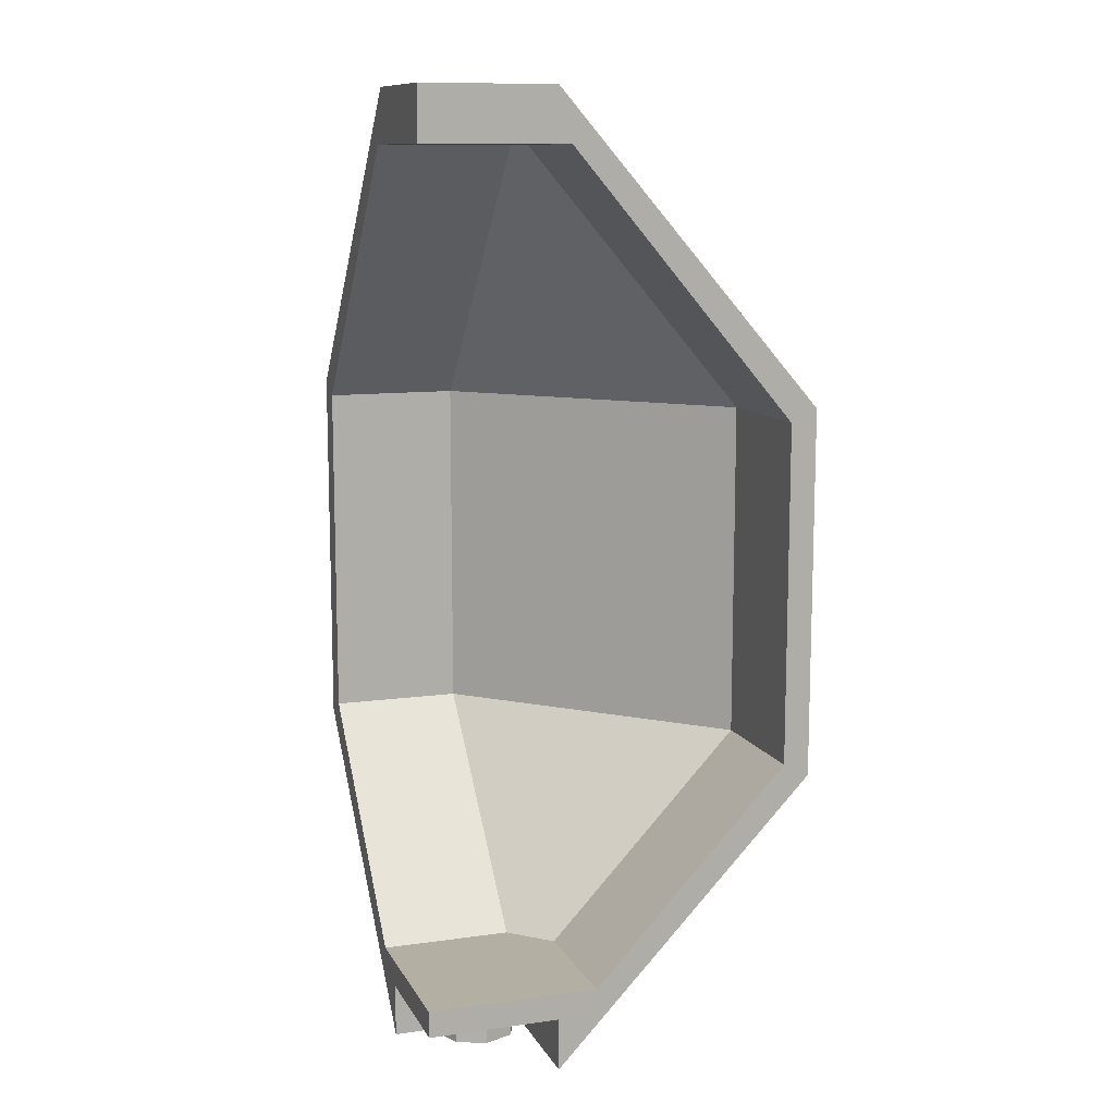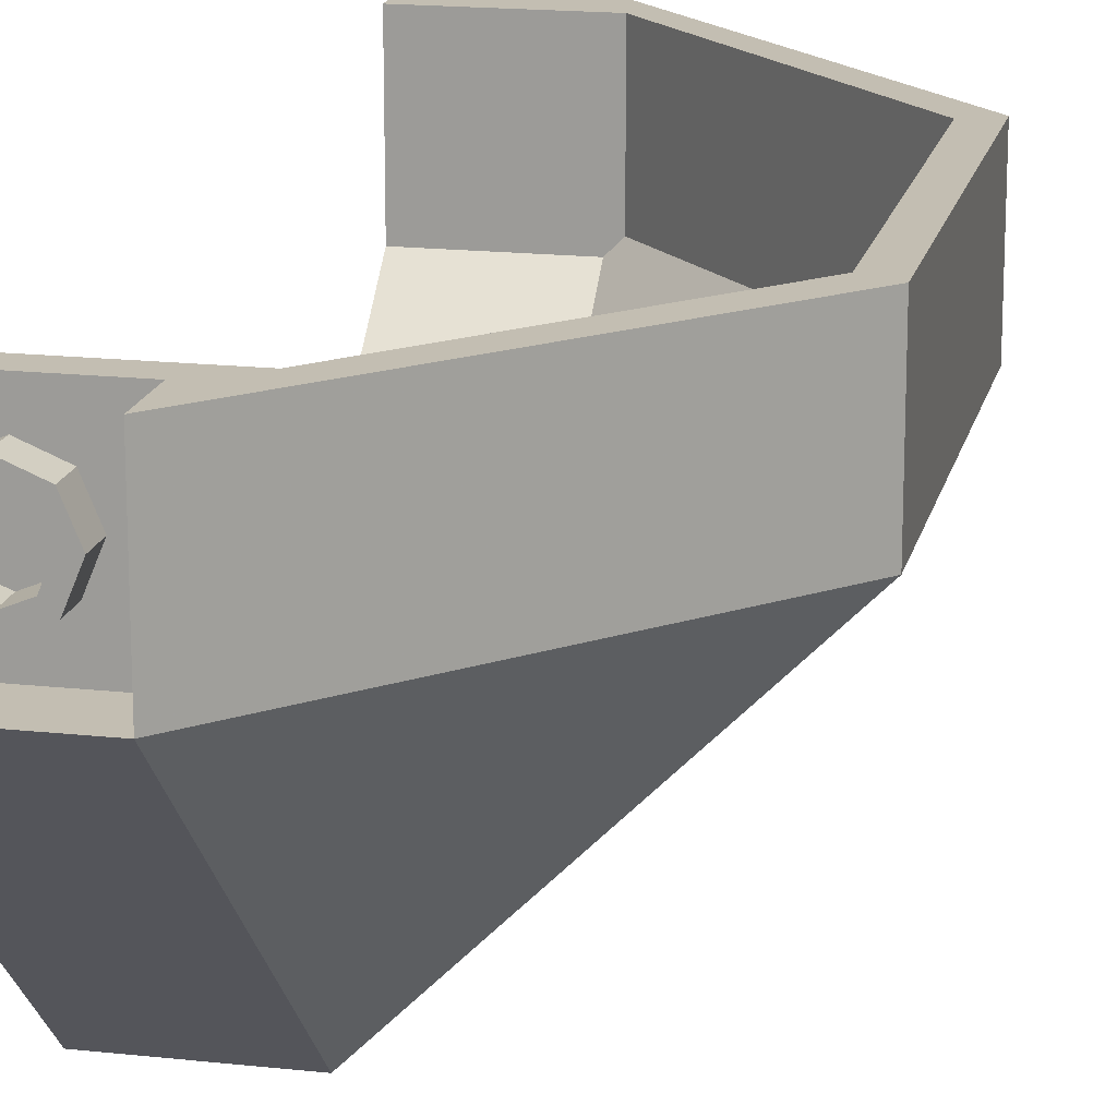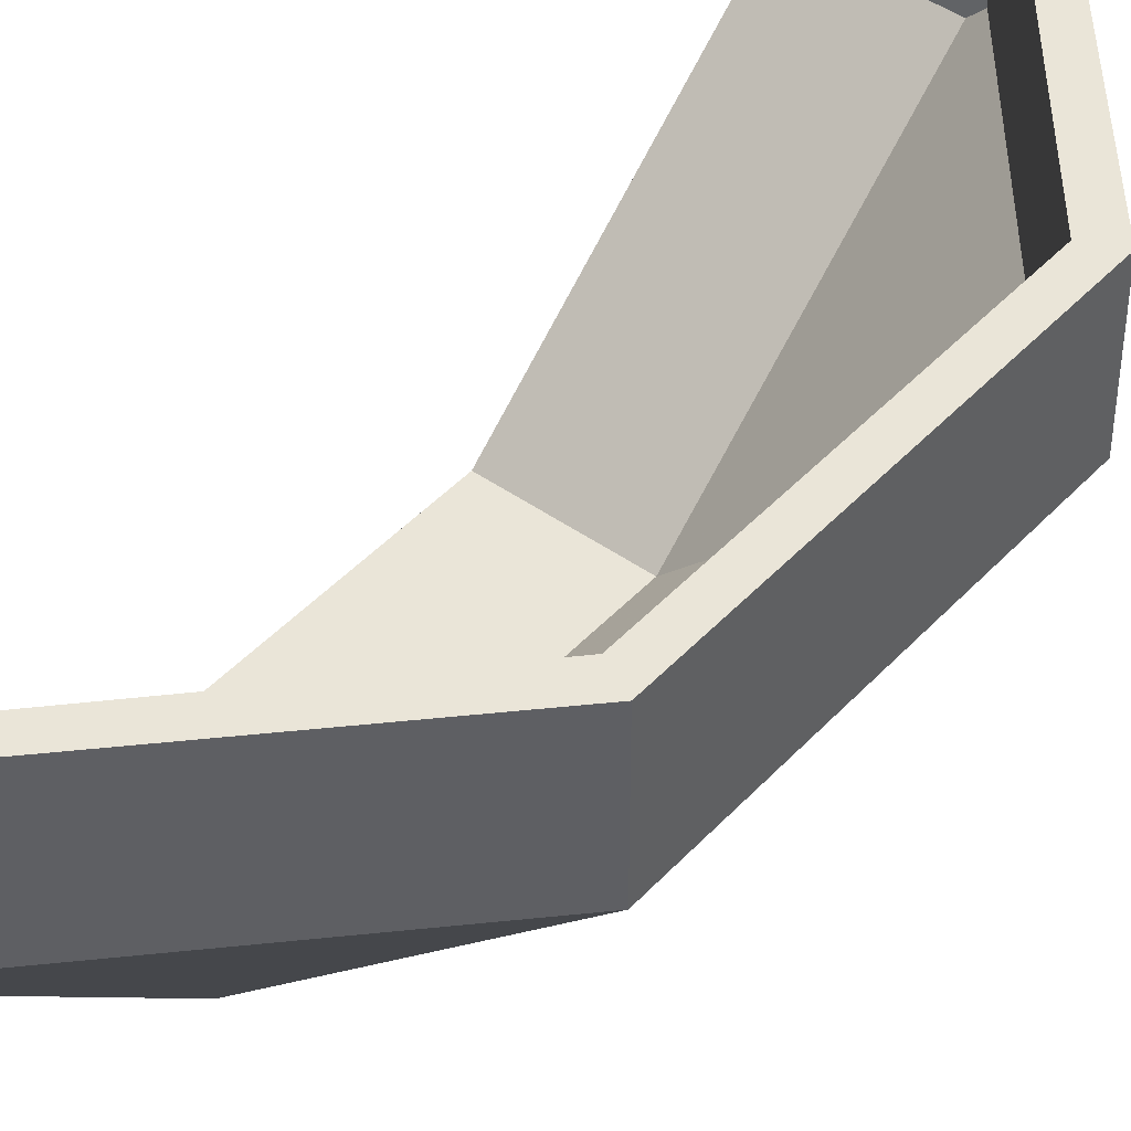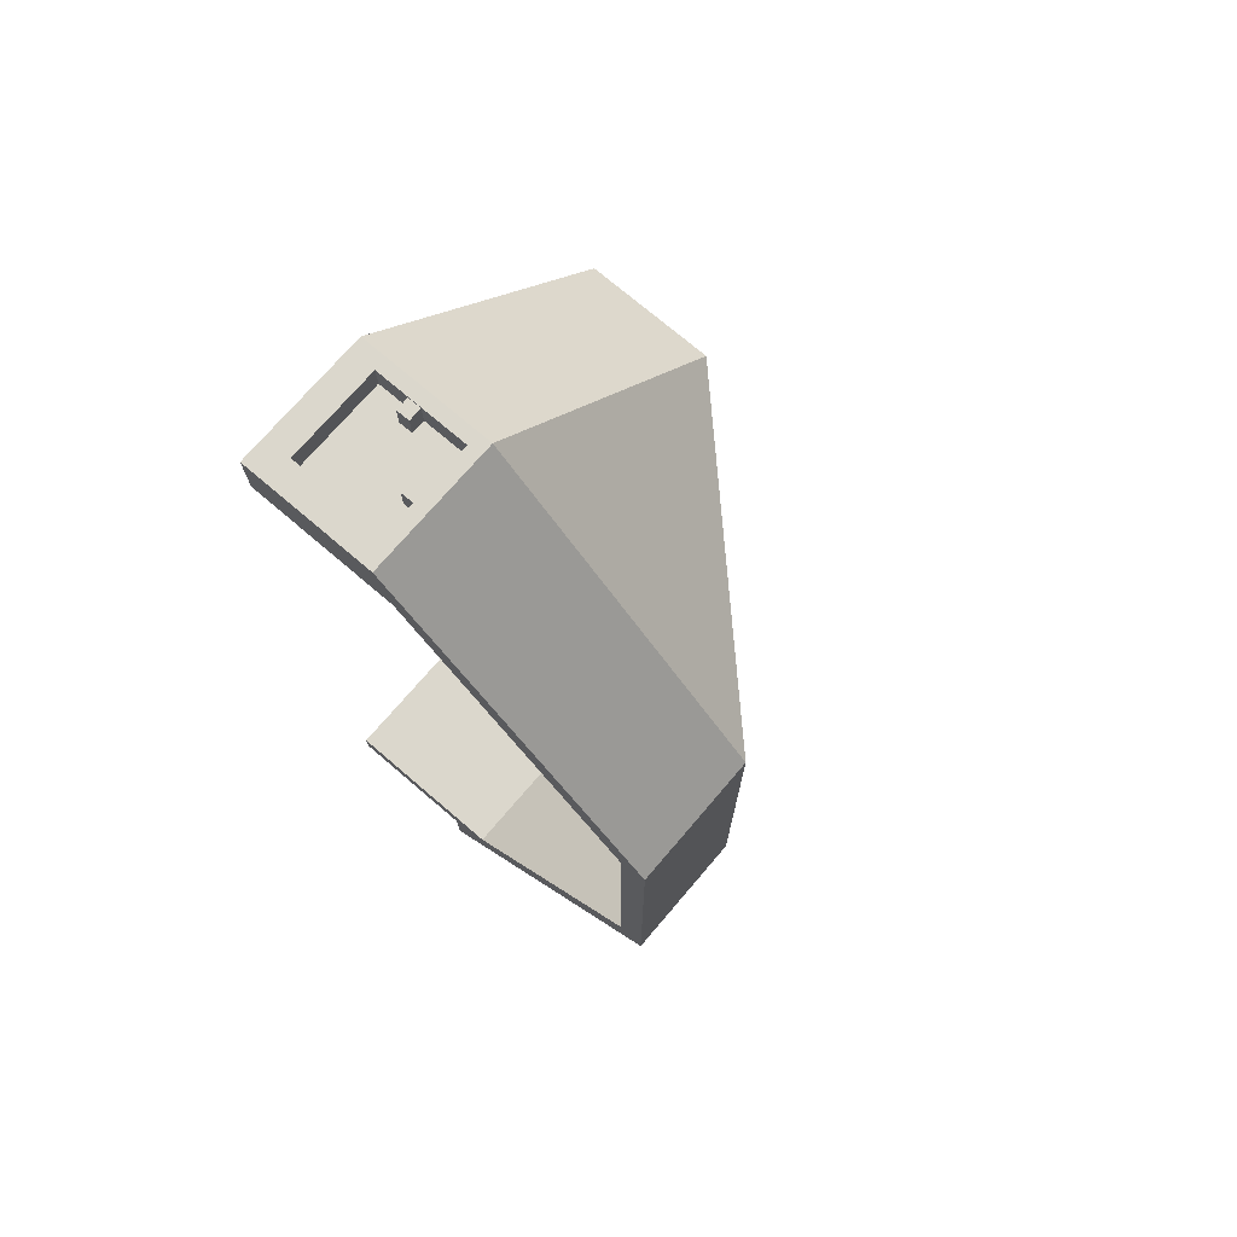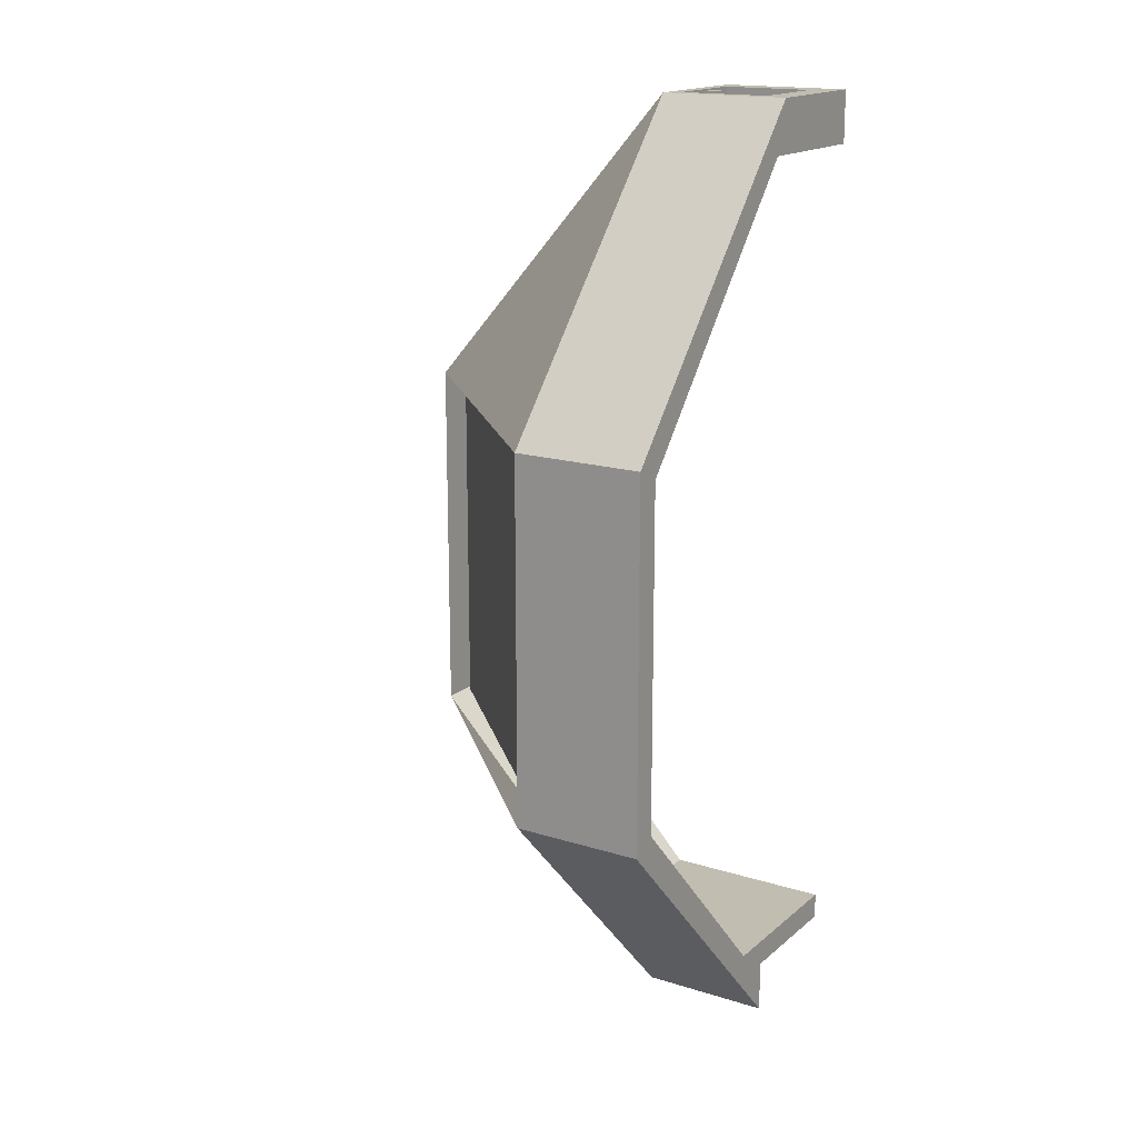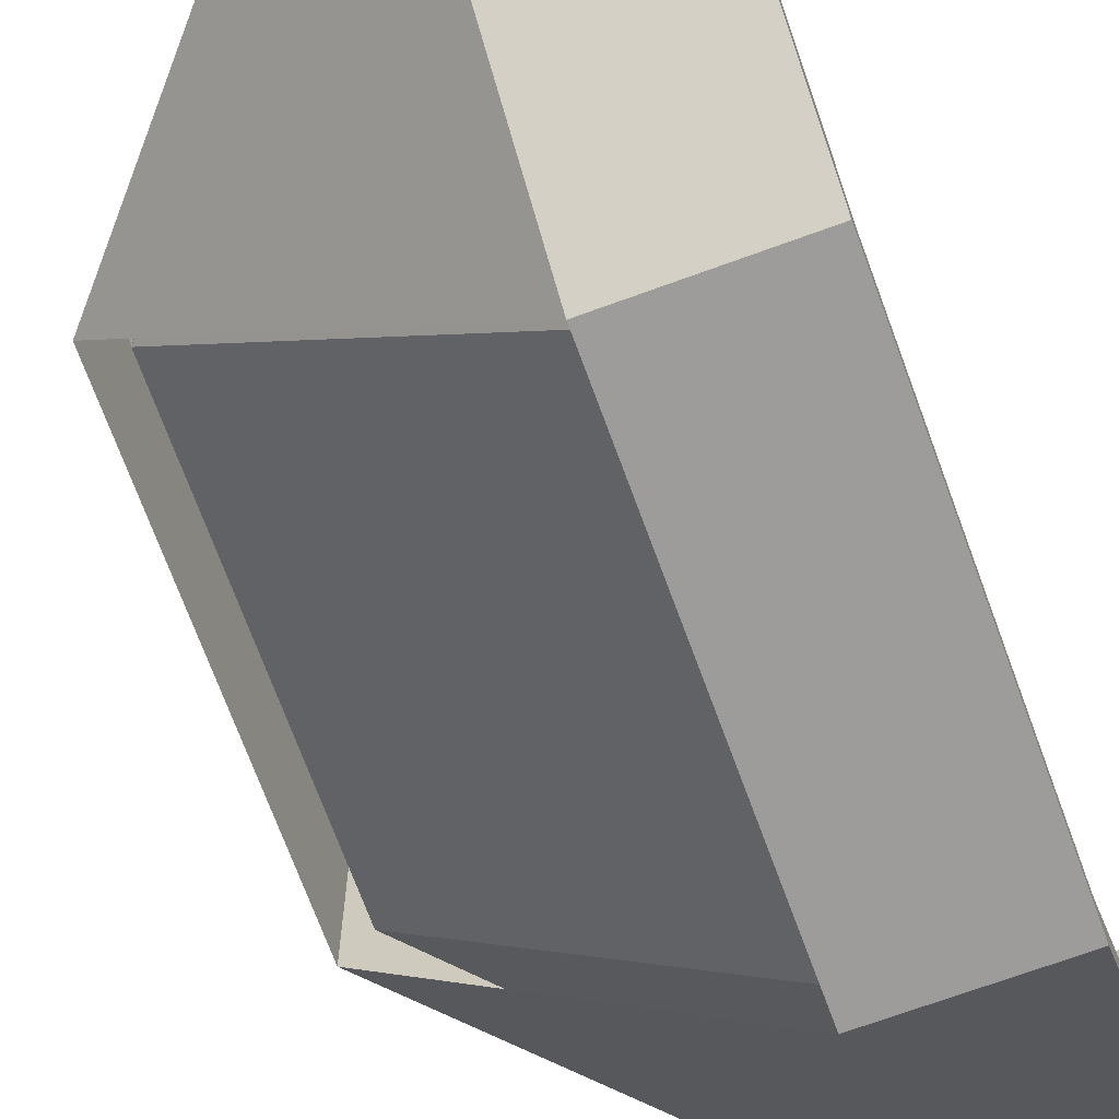
<metadata>
{"format":"obj","ext":"obj","renderer":"f3d","projection":"perspective","resolution":1024,"background":"white","views":[{"elev":11.2,"azim":-18.8,"up":"+Y"},{"elev":17.3,"azim":12.4,"up":"+Z"},{"elev":44.8,"azim":39.4,"up":"+Z"},{"elev":73.3,"azim":40.5,"up":"+Y"},{"elev":16.9,"azim":-147.9,"up":"+Y"},{"elev":-70.0,"azim":-159.9,"up":"+Z"}]}
</metadata>
<code>
v -0.05 6.787 -0.3
v 0.05 6.787 -0.3
v 0.05 6.787 -0.4
v -0.05 6.787 -0.4
v -0.05 6.787 -0.3
v -0.05 6.6 -0.3
v 0.05 6.6 -0.3
v 0.05 6.787 -0.3
v -0.05 6.787 -0.4
v -0.05 6.6 -0.4
v -0.05 6.6 -0.3
v -0.05 6.787 -0.3
v 0.05 6.787 -0.3
v 0.05 6.6 -0.3
v 0.05 6.6 -0.4
v 0.05 6.787 -0.4
v 0.3 6.787 -0.05
v 0.3 6.787 0.05
v 0.4 6.787 0.05
v 0.4 6.787 -0.05
v 0.3 6.787 -0.05
v 0.3 6.6 -0.05
v 0.3 6.6 0.05
v 0.3 6.787 0.05
v 0.4 6.787 -0.05
v 0.4 6.6 -0.05
v 0.3 6.6 -0.05
v 0.3 6.787 -0.05
v 0.3 6.787 0.05
v 0.3 6.6 0.05
v 0.4 6.6 0.05
v 0.4 6.787 0.05
v -0.3 6.6 0.3
v 0.4 6.6 0.3
v 0.4 6.6 -0.4
v -0.3 6.6 -0.4
v -0.3 6.6 0.3
v -0.3 6.8 0.3
v 0.4 6.8 0.3
v 0.4 6.6 0.3
v -0.3 6.6 -0.4
v -0.3 6.8 -0.4
v -0.3 6.8 0.3
v -0.3 6.6 0.3
v 0.4 6.6 -0.4
v 0.4 6.8 -0.4
v -0.3 6.8 -0.4
v -0.3 6.6 -0.4
v 0.4 6.6 0.3
v 0.4 6.8 0.3
v 0.4 6.8 -0.4
v 0.4 6.6 -0.4
v 0.5 6.8 0.5
v 0.4 6.8 0.3
v -0.3 6.8 0.3
v -0.5 6.8 0.5
v -0.5 6.8 -0.5
v -0.3 6.8 -0.4
v 0.4 6.8 -0.4
v 0.5 6.8 -0.5
v 0.5 6.8 -0.5
v 0.4 6.8 -0.4
v 0.4 6.8 0.3
v 0.5 6.8 0.5
v -0.5 6.8 0.5
v -0.3 6.8 0.3
v -0.3 6.8 -0.4
v -0.5 6.8 -0.5
v -0.5 6.8 0.5
v -0.5 6.4 0.5
v 0.6 6.4 0.5
v 0.5 6.8 0.5
v -0.5 6.8 -0.5
v -0.5 6.4 -0.6
v -0.5 6.4 0.5
v -0.5 6.8 0.5
v -0.5 6.4 -0.6
v 0.5 6.4 -0.6
v 0.6 6.4 -0.5
v 0.6 6.4 0.5
v 0.6 6.4 0.5
v -0.5 6.4 0.5
v -0.5 6.4 -0.6
v 0.8 0.2 0.5
v 0.8 0.2 -0.5
v 0.5 0.2 -0.8
v -0.5 0.2 -0.8
v -0.5 0.2 -0.8
v -0.5 0.2 0.5
v 0.8 0.2 0.5
v 0.5 0 0.5
v 0.8 0.2 0.5
v -0.5 0.2 0.5
v -0.5 0 0.5
v -0.5 0 0.5
v -0.5 0.2 0.5
v -0.5 0.2 -0.8
v -0.5 0 -0.5
v 0.5 0 -0.5
v -0.5 0 -0.5
v -0.5 0 0.5
v 0.5 0 0.5
v 0.5 0 -0.5
v 0.5 -0.4 -0.5
v -0.5 -0.4 -0.5
v -0.5 0 -0.5
v 0.5 0 -0.5
v 0.5 0 0.5
v 0.5 -0.4 0.5
v 0.5 -0.4 -0.5
v 2.3 4.4 0.5
v 2.3 1.8 0.5
v 2.3 1.8 -0.5
v 2.3 4.4 -0.5
v 2.3 4.4 0.5
v 2.3 4.4 -0.5
v 0.6 6.4 -0.5
v 0.6 6.4 0.5
v 0.5 6.4 -0.6
v 0.5 4.4 -2.3
v 2.3 4.4 -0.5
v 0.6 6.4 -0.5
v 0.5 4.4 -2.3
v 0.5 1.8 -2.3
v 2.3 1.8 -0.5
v 2.3 4.4 -0.5
v 0.5 4.4 -2.3
v 0.5 1.8 -2.3
v -0.5 1.8 -2.3
v -0.5 4.4 -2.3
v 0.5 4.4 -2.3
v -0.5 4.4 -2.3
v -0.5 6.4 -0.6
v 0.5 6.4 -0.6
v 0.8 0.2 0.5
v 2.3 1.8 0.5
v 2.3 1.8 -0.5
v 0.8 0.2 -0.5
v 0.5 1.8 -2.3
v 0.5 0.2 -0.8
v 0.8 0.2 -0.5
v 2.3 1.8 -0.5
v 0.5 0.2 -0.8
v 0.5 1.8 -2.3
v -0.5 1.8 -2.3
v -0.5 0.2 -0.8
v 0.5 6.8 0.5
v 0.6 6.4 0.5
v 2.3 4.4 0.5
v 2.5 4.5 0.5
v 2.5 4.5 0.5
v 2.3 4.4 0.5
v 2.3 1.8 0.5
v 2.5 1.7 0.5
v 2.5 1.7 0.5
v 2.3 1.8 0.5
v 0.8 0.2 0.5
v 0.5 -0.4 0.5
v 0.5 -0.4 0.5
v 0.8 0.2 0.5
v 0.5 0 0.5
v -0.5 4.5 -2.5
v -0.5 4.4 -2.3
v -0.5 6.4 -0.6
v -0.5 6.8 -0.5
v -0.5 1.7 -2.5
v -0.5 1.8 -2.3
v -0.5 4.4 -2.3
v -0.5 4.5 -2.5
v -0.5 -0.4 -0.5
v -0.5 0.2 -0.8
v -0.5 1.8 -2.3
v -0.5 1.7 -2.5
v -0.5 0 -0.5
v -0.5 0.2 -0.8
v -0.5 -0.4 -0.5
v 2.5 4.5 0.5
v 2.5 1.7 0.5
v 2.5 1.7 -0.5
v 2.5 4.5 -0.5
v 2.5 4.5 0.5
v 2.5 4.5 -0.5
v 0.5 6.8 -0.5
v 0.5 6.8 0.5
v 0.5 4.5 -2.5
v 0.5 6.8 -0.5
v 2.5 4.5 -0.5
v 0.5 4.5 -2.5
v 0.5 1.7 -2.5
v -0.5 1.7 -2.5
v -0.5 4.5 -2.5
v 0.5 4.5 -2.5
v -0.5 4.5 -2.5
v -0.5 6.8 -0.5
v 0.5 6.8 -0.5
v 2.5 1.7 -0.5
v 2.5 1.7 0.5
v 0.5 -0.4 0.5
v 0.5 -0.4 -0.5
v 2.5 1.7 -0.5
v 0.5 -0.4 -0.5
v 0.5 1.7 -2.5
v -0.5 1.7 -2.5
v 0.5 1.7 -2.5
v 0.5 -0.4 -0.5
v -0.5 -0.4 -0.5
v 0.1414 -0.2 0.1414
v 0.2 -0.2 0
v 0.2 0 0
v 0.1414 0 0.1414
v 0 -0.2 0.2
v 0.1414 -0.2 0.1414
v 0.1414 0 0.1414
v 0 0 0.2
v -0.1414 -0.2 0.1414
v 0 -0.2 0.2
v 0 0 0.2
v -0.1414 0 0.1414
v -0.2 -0.2 0
v -0.1414 -0.2 0.1414
v -0.1414 0 0.1414
v -0.2 0 0
v -0.1414 -0.2 -0.1414
v -0.2 -0.2 0
v -0.2 0 0
v -0.1414 0 -0.1414
v 0 -0.2 -0.2
v -0.1414 -0.2 -0.1414
v -0.1414 0 -0.1414
v 0 0 -0.2
v 0.1414 -0.2 -0.1414
v 0 -0.2 -0.2
v 0 0 -0.2
v 0.1414 0 -0.1414
v 0.2 -0.2 0
v 0.1414 -0.2 -0.1414
v 0.1414 0 -0.1414
v 0.2 0 0
v 0.2121 -0.2 0.2121
v 0.3 -0.2 0
v 0.3 0 0
v 0.2121 0 0.2121
v 0 -0.2 0.3
v 0.2121 -0.2 0.2121
v 0.2121 0 0.2121
v 0 0 0.3
v -0.2121 -0.2 0.2121
v 0 -0.2 0.3
v 0 0 0.3
v -0.2121 0 0.2121
v -0.3 -0.2 0
v -0.2121 -0.2 0.2121
v -0.2121 0 0.2121
v -0.3 0 0
v -0.2121 -0.2 -0.2121
v -0.3 -0.2 0
v -0.3 0 0
v -0.2121 0 -0.2121
v 0 -0.2 -0.3
v -0.2121 -0.2 -0.2121
v -0.2121 0 -0.2121
v 0 0 -0.3
v 0.2121 -0.2 -0.2121
v 0 -0.2 -0.3
v 0 0 -0.3
v 0.2121 0 -0.2121
v 0.3 -0.2 0
v 0.2121 -0.2 -0.2121
v 0.2121 0 -0.2121
v 0.3 0 0
v 0.3 -0.2 0
v 0.2121 -0.2 0.2121
v 0.1414 -0.2 0.1414
v 0.2 -0.2 0
v 0.2121 -0.2 0.2121
v 0 -0.2 0.3
v 0 -0.2 0.2
v 0.1414 -0.2 0.1414
v 0 -0.2 0.3
v -0.2121 -0.2 0.2121
v -0.1414 -0.2 0.1414
v 0 -0.2 0.2
v -0.2121 -0.2 0.2121
v -0.3 -0.2 0
v -0.2 -0.2 0
v -0.1414 -0.2 0.1414
v -0.3 -0.2 0
v -0.2121 -0.2 -0.2121
v -0.1414 -0.2 -0.1414
v -0.2 -0.2 0
v -0.2121 -0.2 -0.2121
v 0 -0.2 -0.3
v 0 -0.2 -0.2
v -0.1414 -0.2 -0.1414
v 0 -0.2 -0.3
v 0.2121 -0.2 -0.2121
v 0.1414 -0.2 -0.1414
v 0 -0.2 -0.2
v 0.2121 -0.2 -0.2121
v 0.3 -0.2 0
v 0.2 -0.2 0
v 0.1414 -0.2 -0.1414
g mesh6891036
f 1 2 3
f 3 4 1
f 5 6 7
f 7 8 5
f 9 10 11
f 11 12 9
f 13 14 15
f 15 16 13
g mesh6891038
f 17 18 19
f 19 20 17
f 21 22 23
f 23 24 21
f 25 26 27
f 27 28 25
f 29 30 31
f 31 32 29
g mesh6891040
f 33 34 35
f 35 36 33
f 37 38 39
f 39 40 37
f 41 42 43
f 43 44 41
f 45 46 47
f 47 48 45
f 49 50 51
f 51 52 49
f 53 54 55
f 55 56 53
f 57 58 59
f 59 60 57
f 61 62 63
f 63 64 61
f 65 66 67
f 67 68 65
f 69 70 71
f 71 72 69
f 73 74 75
f 75 76 73
f 77 78 79
f 79 80 77
f 81 82 83
g mesh6891042
f 84 85 86
f 86 87 84
f 88 89 90
f 91 92 93
f 93 94 91
f 95 96 97
f 97 98 95
g mesh6891043
f 99 101 100
f 101 99 102
f 103 105 104
f 105 103 106
f 107 109 108
f 109 107 110
g mesh6891046
f 111 113 112
f 113 111 114
f 115 117 116
f 117 115 118
f 119 120 121
f 121 122 119
g mesh6891048
f 123 124 125
f 125 126 123
g mesh6891050
f 127 129 128
f 129 127 130
f 131 133 132
f 133 131 134
g mesh6891052
f 135 136 137
f 137 138 135
f 139 140 141
f 141 142 139
g mesh6891054
f 143 144 145
f 145 146 143
g mesh6891056
f 147 148 149
f 149 150 147
f 151 152 153
f 153 154 151
f 155 156 157
f 157 158 155
f 159 160 161
g mesh6891057
f 162 163 164
f 164 165 162
f 166 167 168
f 168 169 166
f 170 171 172
f 172 173 170
f 174 175 176
g mesh6891059
f 177 178 179
f 179 180 177
f 181 182 183
f 183 184 181
f 185 186 187
g mesh6891061
f 188 189 190
f 190 191 188
f 192 193 194
f 194 195 192
g mesh6891063
f 196 197 198
f 198 199 196
f 200 201 202
g mesh6891065
f 203 204 205
f 205 206 203
g mesh6891073
f 207 209 208
f 209 207 210
f 211 213 212
f 213 211 214
f 215 217 216
f 217 215 218
f 219 221 220
f 221 219 222
f 223 225 224
f 225 223 226
f 227 229 228
f 229 227 230
f 231 233 232
f 233 231 234
f 235 237 236
f 237 235 238
g mesh6891075
f 239 240 241
f 241 242 239
f 243 244 245
f 245 246 243
f 247 248 249
f 249 250 247
f 251 252 253
f 253 254 251
f 255 256 257
f 257 258 255
f 259 260 261
f 261 262 259
f 263 264 265
f 265 266 263
f 267 268 269
f 269 270 267
g mesh6891077
f 271 272 273
f 273 274 271
f 275 276 277
f 277 278 275
f 279 280 281
f 281 282 279
f 283 284 285
f 285 286 283
f 287 288 289
f 289 290 287
f 291 292 293
f 293 294 291
f 295 296 297
f 297 298 295
f 299 300 301
f 301 302 299

</code>
